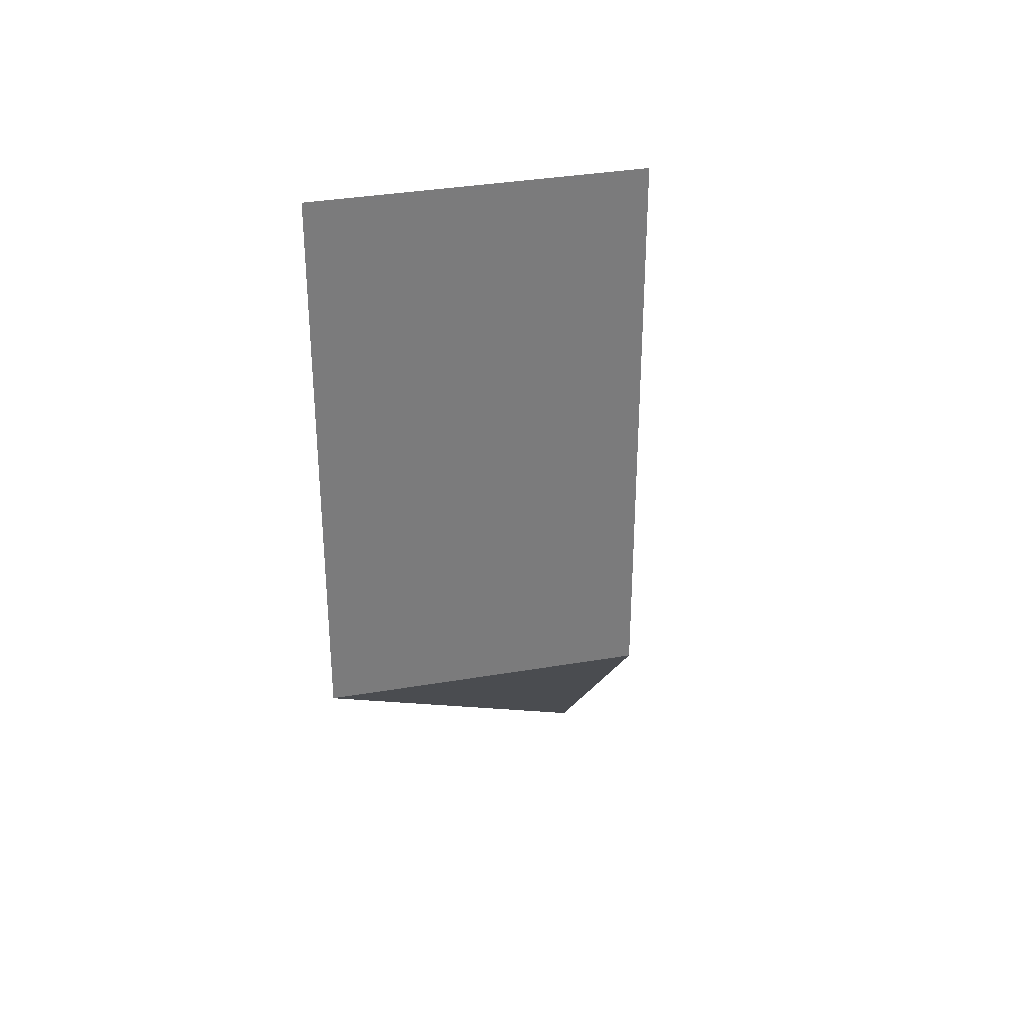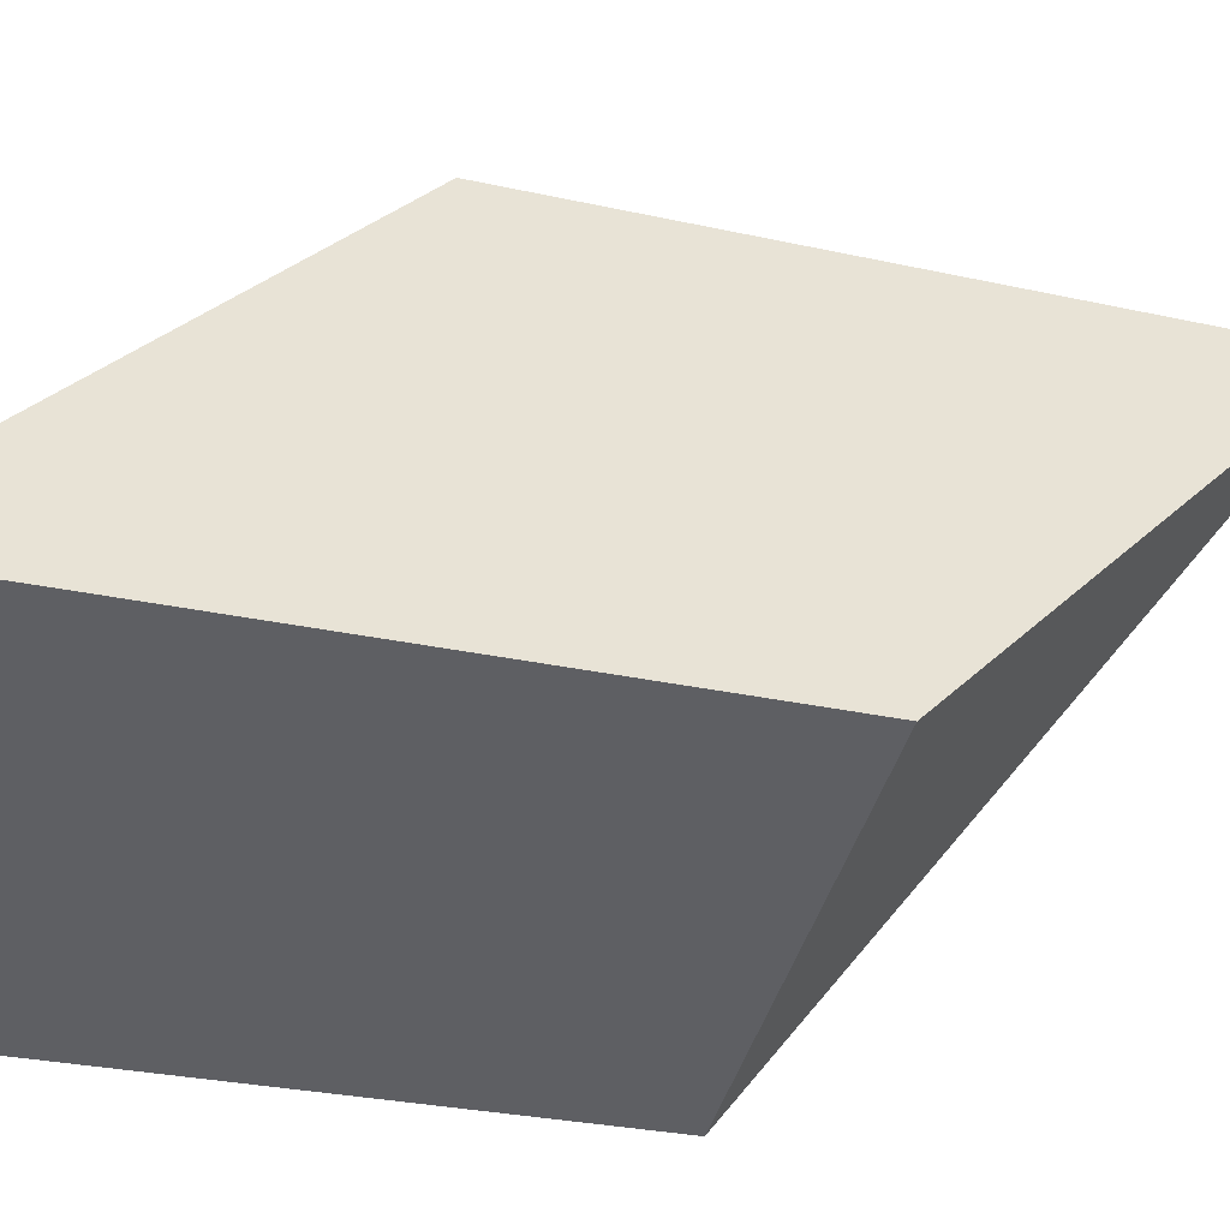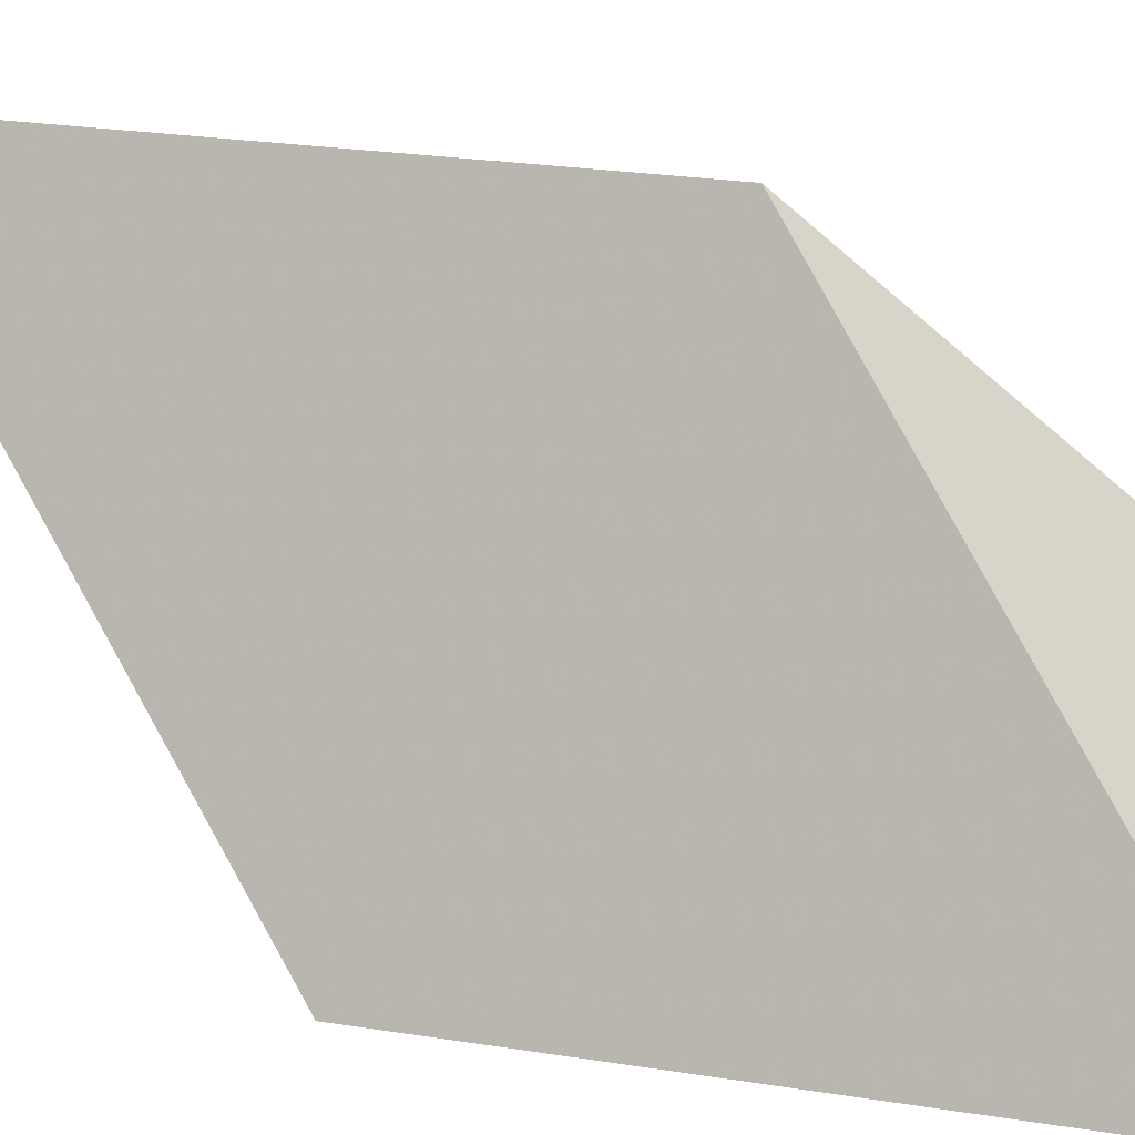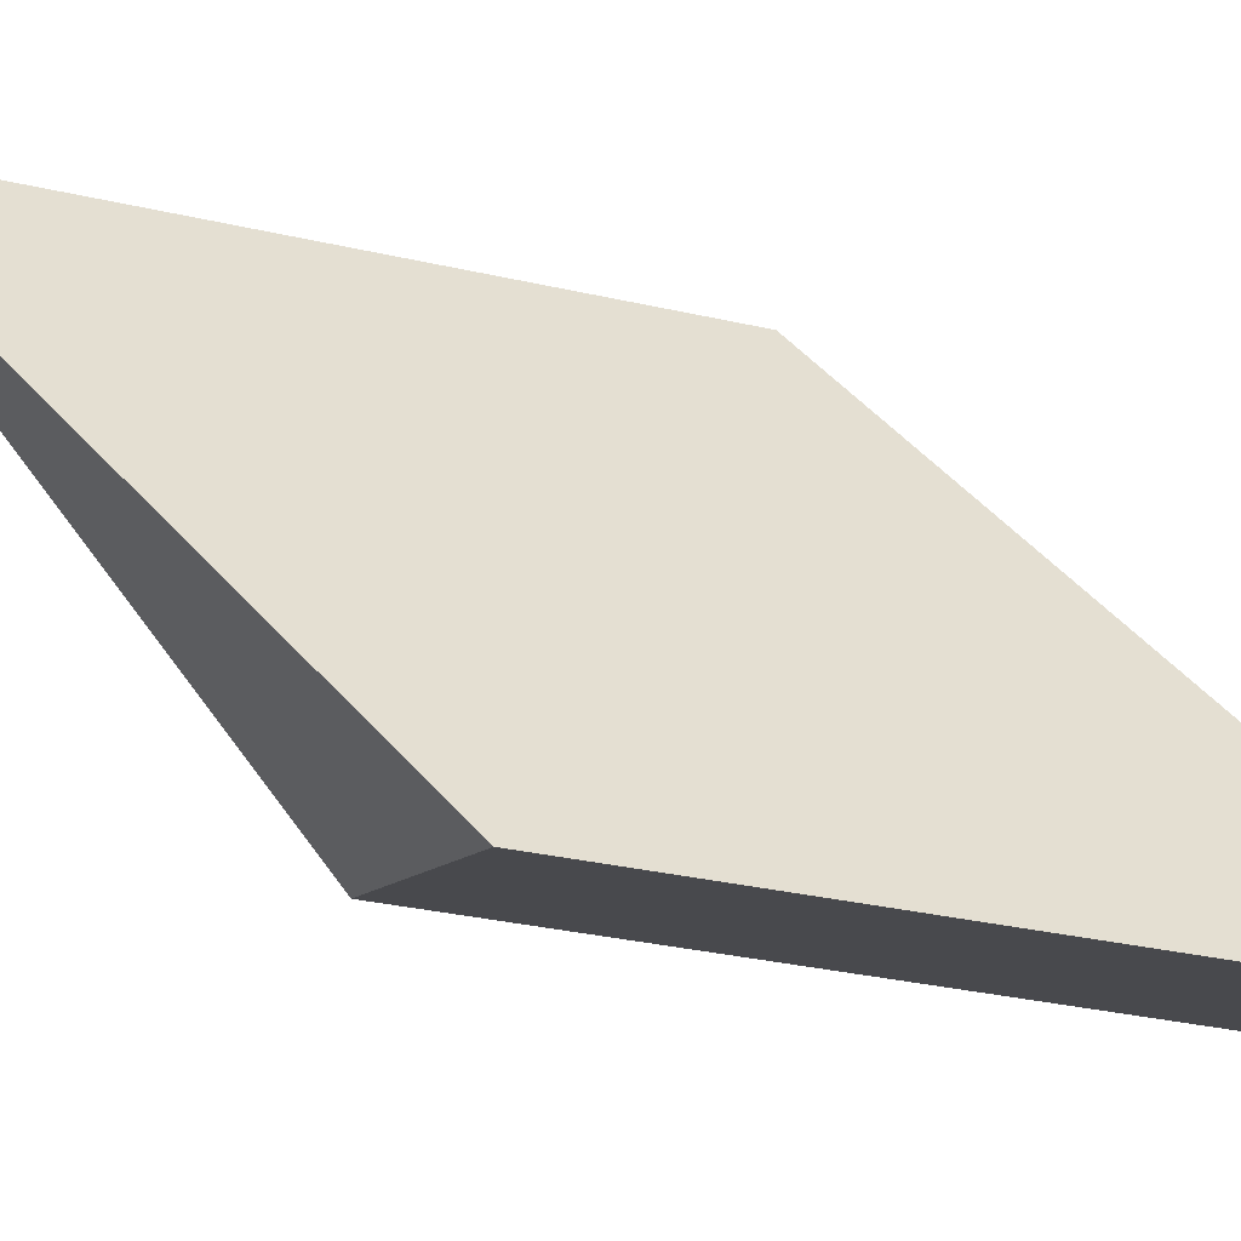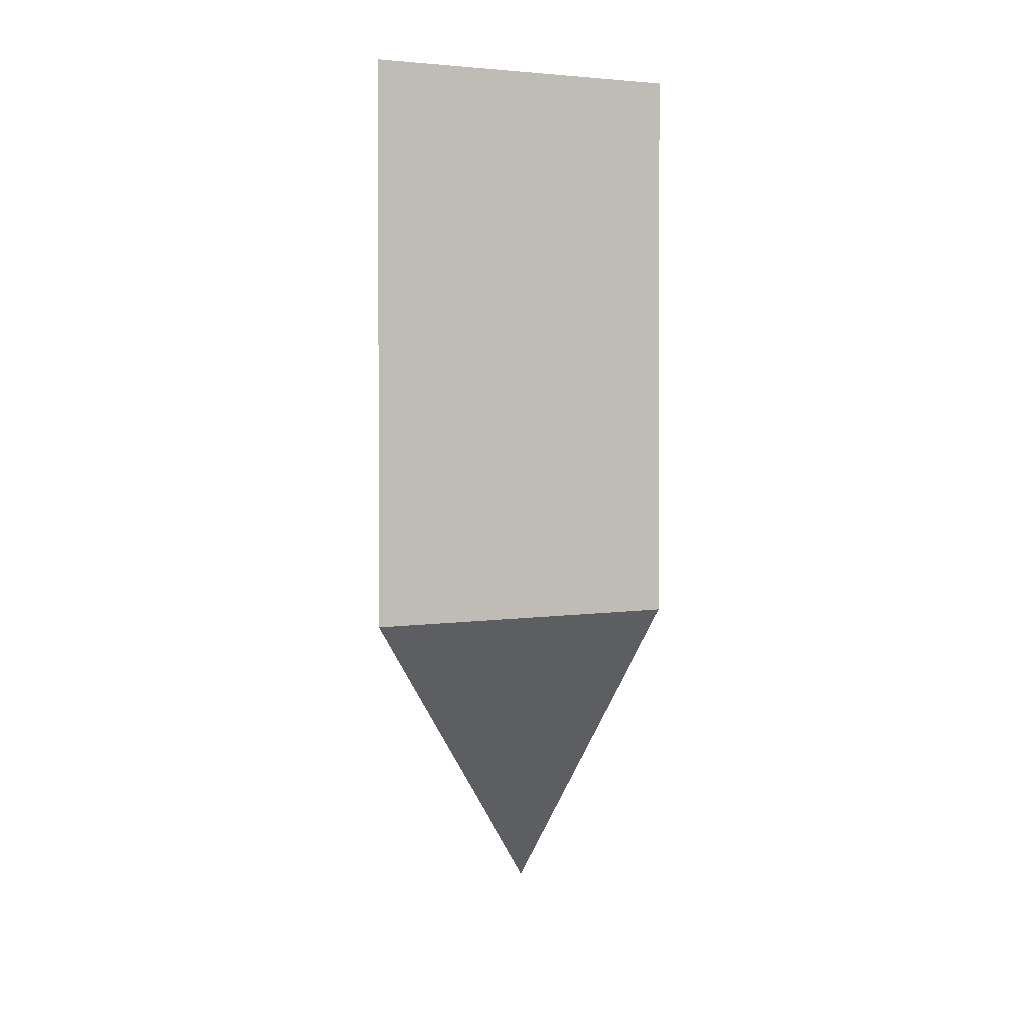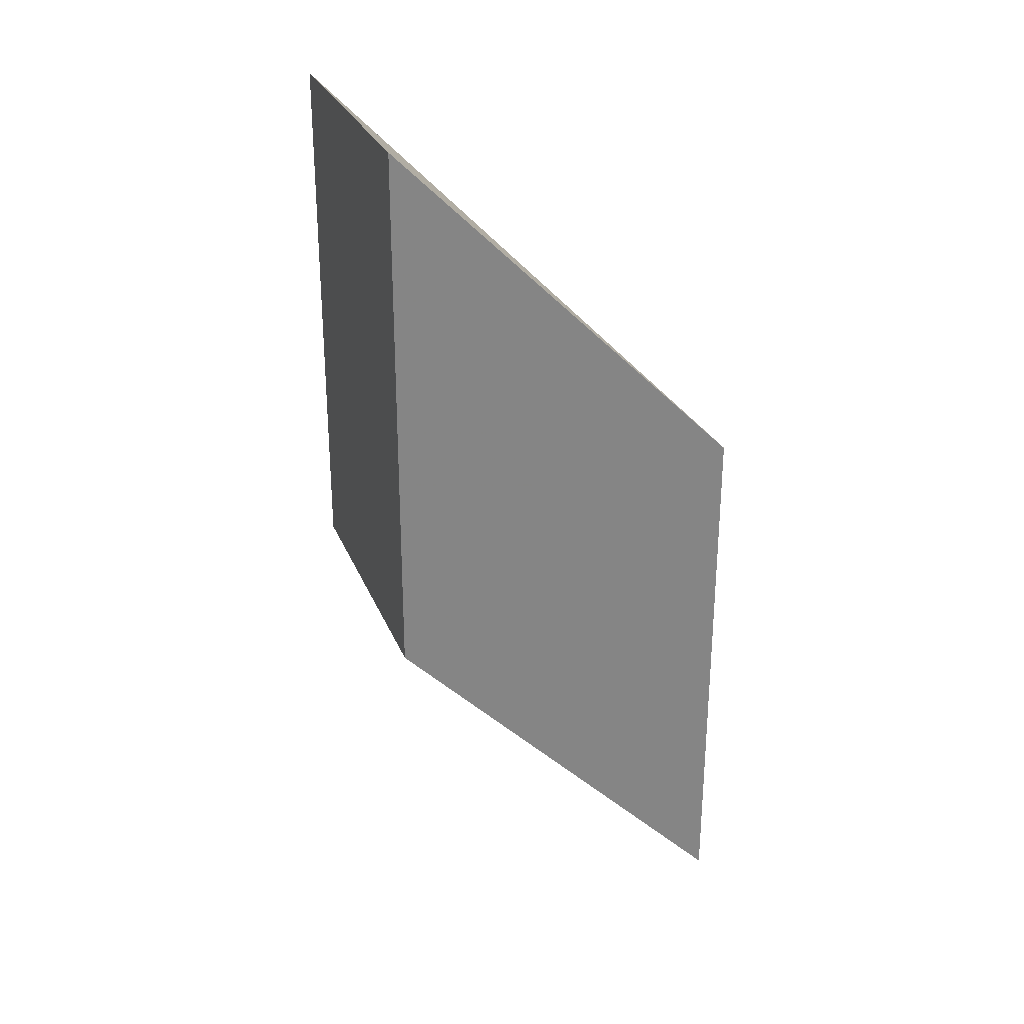
<metadata>
{"format":"obj","ext":"obj","renderer":"f3d","projection":"perspective","resolution":1024,"background":"white","views":[{"elev":31.9,"azim":-169.4,"up":"+Y"},{"elev":-24.9,"azim":-110.8,"up":"+Z"},{"elev":24.7,"azim":104.6,"up":"+Z"},{"elev":-31.8,"azim":72.0,"up":"+Z"},{"elev":1.3,"azim":175.7,"up":"+Y"},{"elev":28.3,"azim":-86.1,"up":"+Y"}]}
</metadata>
<code>
v 1.117 0.02312 0.9797
v 1.116 0.02148 0.9819
v 1.115 0.02315 0.9803
v 1.115 0.02578 0.9803
v 1.115 0.02315 0.9803
v 1.116 0.02148 0.9819
v 1.116 0.02411 0.9819
v 1.116 0.02411 0.9819
v 1.116 0.02148 0.9819
v 1.117 0.02312 0.9797
v 1.117 0.02575 0.9797
v 1.117 0.02575 0.9797
v 1.117 0.02312 0.9797
v 1.115 0.02315 0.9803
v 1.115 0.02578 0.9803
v 1.115 0.02578 0.9803
v 1.116 0.02411 0.9819
v 1.117 0.02575 0.9797
f 1 2 3
f 4 5 6
f 4 6 7
f 8 9 10
f 8 10 11
f 12 13 14
f 12 14 15
f 16 17 18

</code>
